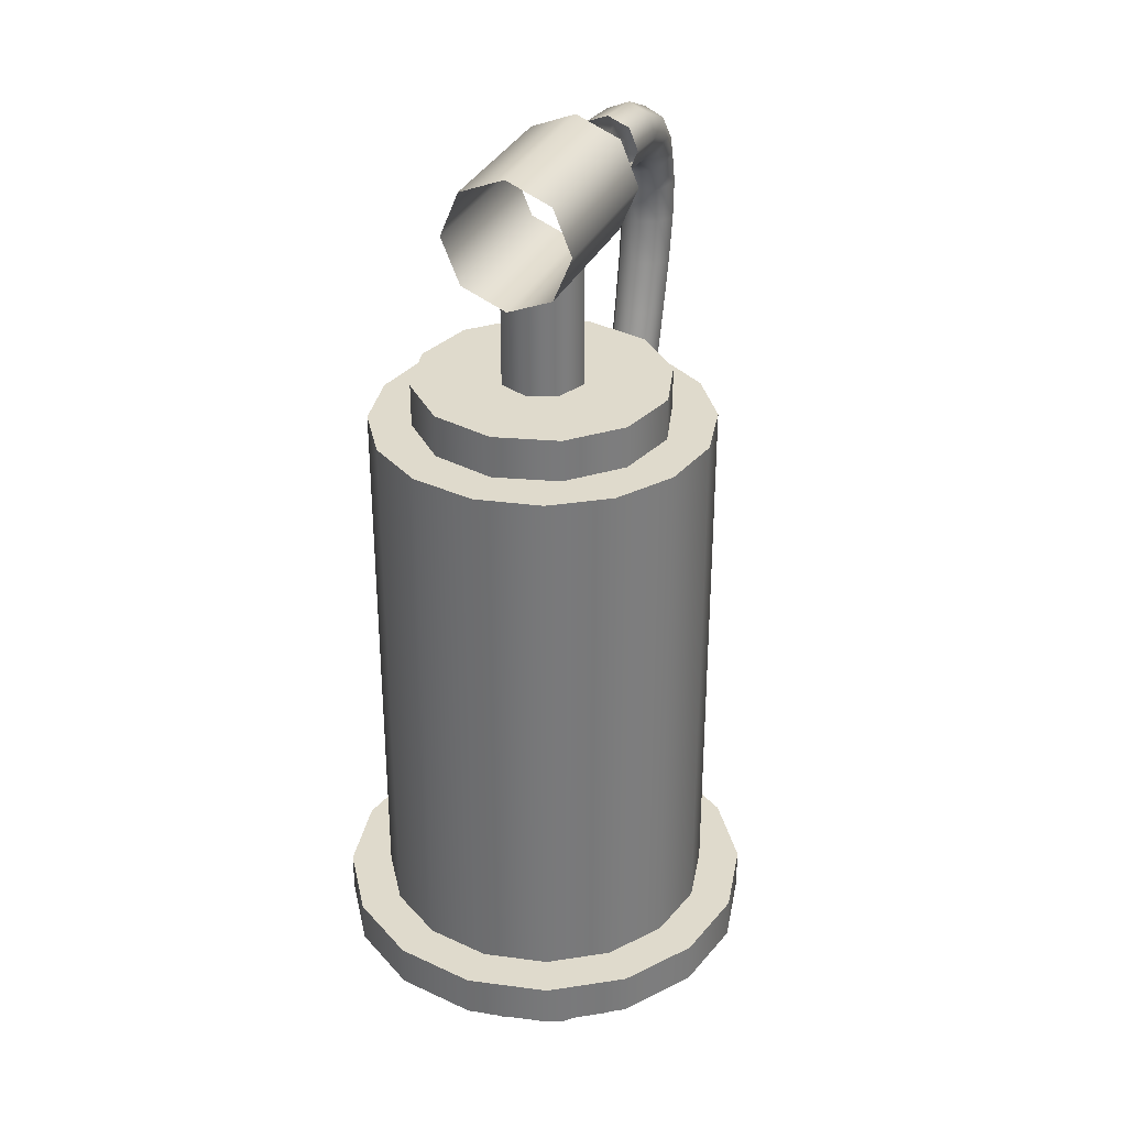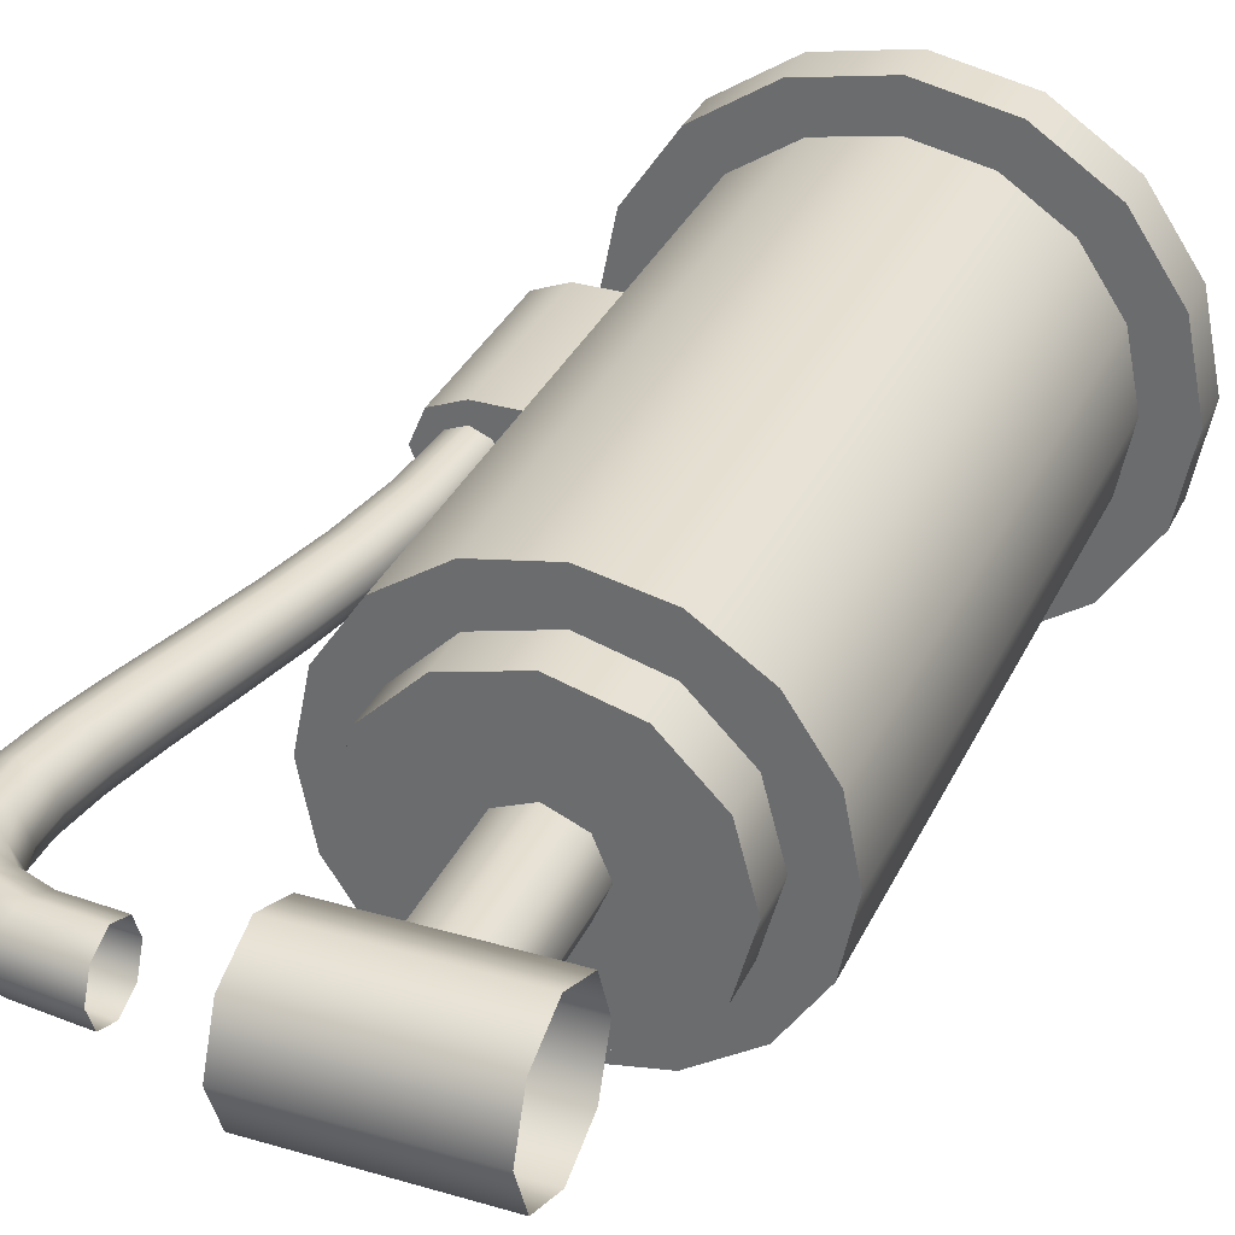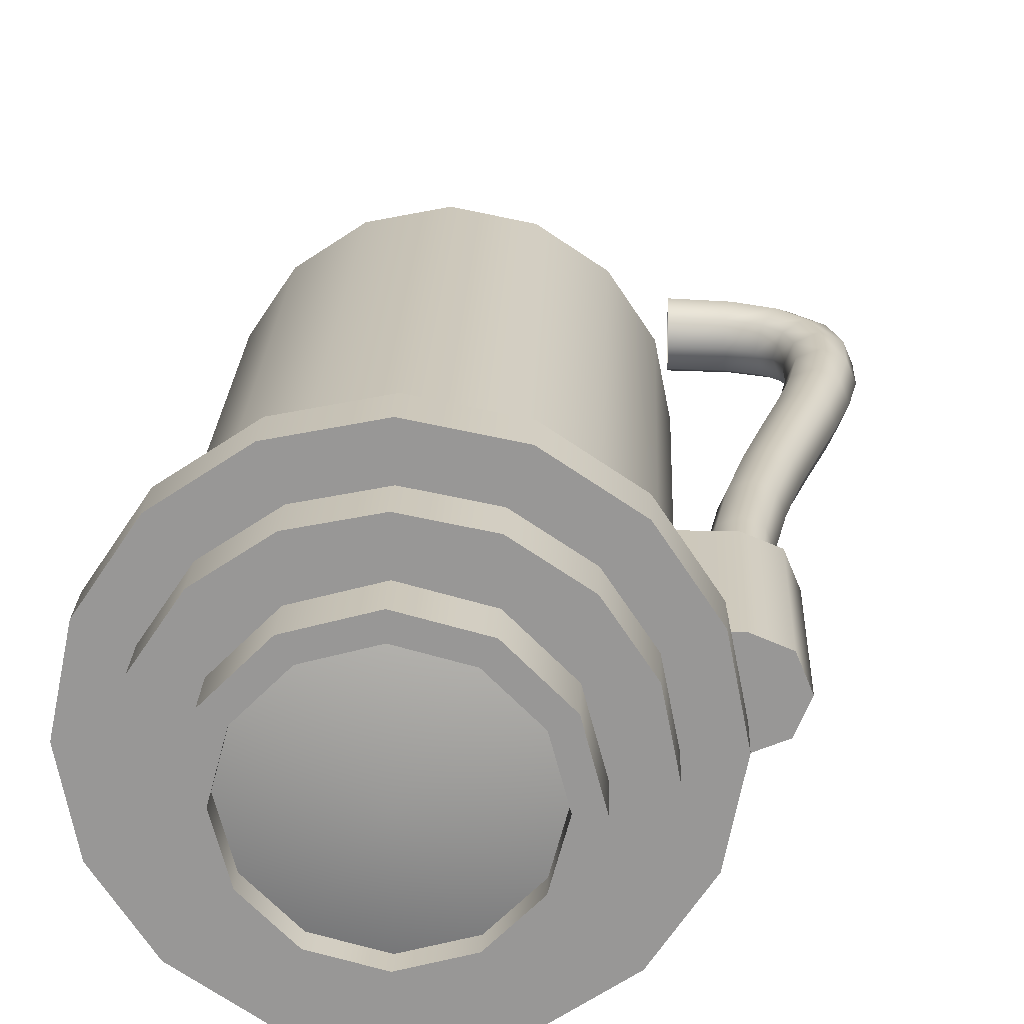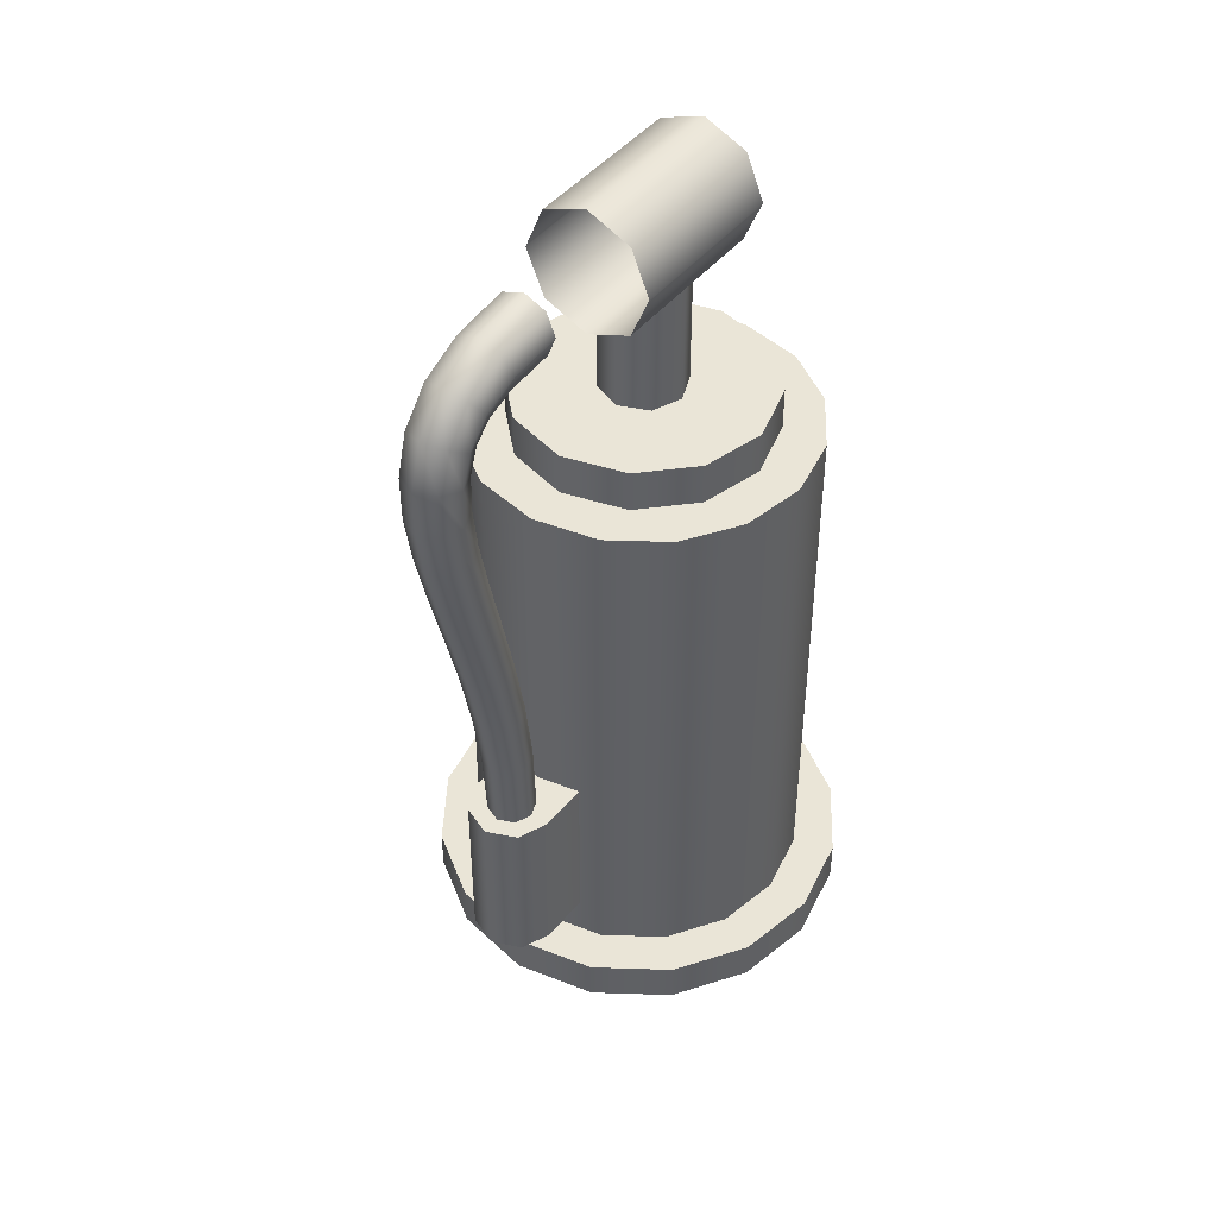
<metadata>
{"format":"obj","ext":"obj","renderer":"f3d","projection":"perspective","resolution":1024,"background":"white","views":[{"elev":32.5,"azim":111.7,"up":"+Z"},{"elev":33.1,"azim":22.1,"up":"+Y"},{"elev":21.4,"azim":-177.9,"up":"+Y"},{"elev":44.4,"azim":-54.1,"up":"+Z"}]}
</metadata>
<code>
o 2
v 0.0125 -5.643e-17 -0.05
v 0.008839 -0.008839 -0.05
v 1.586e-18 -0.0125 -0.05
v -0.008839 -0.008839 -0.05
v -0.0125 -5.809e-17 -0.05
v -0.008839 0.008839 -0.05
v -1.603e-18 0.0125 -0.05
v 0.008839 0.008839 -0.05
v 0.008839 0.008839 -0.01509
v -1.048e-18 0.0125 -0.01357
v -0.008839 0.008839 -0.01509
v -0.0125 -5.697e-17 -0.01875
v 0.0125 -5.531e-17 -0.01875
v -0.008839 -0.008839 -0.01509
v 2.141e-18 -0.0125 -0.01357
v 0.008839 -0.008839 -0.01509
v 0.0625 3.152e-17 -0.225
v 0.05774 -0.02392 -0.225
v 0.04419 -0.04419 -0.225
v 0.02392 -0.05774 -0.225
v -4.236e-17 -0.0625 -0.225
v -0.02392 -0.05774 -0.225
v -0.04419 -0.04419 -0.225
v -0.05774 -0.02392 -0.225
v -0.0625 2.387e-17 -0.225
v -0.05774 0.02392 -0.225
v -0.04419 0.04419 -0.225
v -0.02392 0.05774 -0.225
v -4.35e-17 0.0625 -0.225
v 0.02392 0.05774 -0.225
v 0.04419 0.04419 -0.225
v 0.05774 0.02392 -0.225
v 0.0625 2.387e-17 -0.2375
v 0.05774 -0.02392 -0.2375
v 0.04419 -0.04419 -0.2375
v 0.02392 -0.05774 -0.2375
v -4.236e-17 -0.0625 -0.2375
v -0.02392 -0.05774 -0.2375
v -0.04419 -0.04419 -0.2375
v -0.05774 -0.02392 -0.2375
v -0.0625 1.621e-17 -0.2375
v -0.05774 0.02392 -0.2375
v -0.04419 0.04419 -0.2375
v -0.02392 0.05774 -0.2375
v -5.766e-17 0.0625 -0.2375
v 0.02392 0.05774 -0.2375
v 0.04419 0.04419 -0.2375
v 0.05774 0.02392 -0.2375
v 1.42e-16 7.902e-17 -0.225
v -4.7e-17 2.57e-17 -0.2375
v 0.0375 2.638e-17 -0.0625
v 0.03248 0.01875 -0.0625
v 0.01875 0.03248 -0.0625
v -3.624e-17 0.0375 -0.0625
v -0.01875 0.03248 -0.0625
v -0.03248 0.01875 -0.0625
v -0.0375 3.947e-17 -0.0625
v -0.03248 -0.01875 -0.0625
v -0.01875 -0.03248 -0.0625
v -5.393e-17 -0.0375 -0.0625
v 0.01875 -0.03248 -0.0625
v 0.03248 -0.01875 -0.0625
v 0.0375 2.662e-17 -0.05
v 0.03248 0.01875 -0.05
v 0.01875 0.03248 -0.05
v -3.908e-17 0.0375 -0.05
v -0.01875 0.03248 -0.05
v -0.03248 0.01875 -0.05
v -0.0375 3.971e-17 -0.05
v -0.03248 -0.01875 -0.05
v -0.01875 -0.03248 -0.05
v -5.676e-17 -0.0375 -0.05
v 0.01875 -0.03248 -0.05
v 0.03248 -0.01875 -0.05
v -4.915e-17 3.007e-17 -0.05
v 0.05 3.046e-17 -0.0625
v 0.04619 -0.01913 -0.0625
v 0.03536 -0.03536 -0.0625
v 0.01913 -0.04619 -0.0625
v -4.356e-17 -0.05 -0.0625
v -0.01913 -0.04619 -0.0625
v -0.03536 -0.03536 -0.0625
v -0.04619 -0.01913 -0.0625
v -0.05 2.434e-17 -0.0625
v -0.04619 0.01913 -0.0625
v -0.03536 0.03536 -0.0625
v -0.01913 0.04619 -0.0625
v -4.447e-17 0.05 -0.0625
v 0.01913 0.04619 -0.0625
v 0.03536 0.03536 -0.0625
v 0.04619 0.01913 -0.0625
v 0.05 2.434e-17 -0.25
v 0.04619 -0.01913 -0.25
v 0.03536 -0.03536 -0.25
v 0.01913 -0.04619 -0.25
v -4.356e-17 -0.05 -0.25
v -0.01913 -0.04619 -0.25
v -0.03536 -0.03536 -0.25
v -0.04619 -0.01913 -0.25
v -0.05 1.821e-17 -0.25
v -0.04619 0.01913 -0.25
v -0.03536 0.03536 -0.25
v -0.01913 0.04619 -0.25
v -5.581e-17 0.05 -0.25
v 0.01913 0.04619 -0.25
v 0.03536 0.03536 -0.25
v 0.04619 0.01913 -0.25
v -7.124e-17 1.965e-17 -0.0625
v -4.727e-17 2.58e-17 -0.25
v -0.025 0.01875 0
v -0.025 0.01326 0.01326
v -0.025 3.784e-17 0.01875
v -0.025 -0.01326 0.01326
v -0.025 -0.01875 0
v -0.025 -0.01326 -0.01326
v -0.025 3.324e-17 -0.01875
v -0.025 0.01326 -0.01326
v 0.025 0.01875 0
v 0.025 0.01326 0.01326
v 0.025 3.554e-17 0.01875
v 0.025 -0.01326 0.01326
v 0.025 -0.01875 0
v 0.025 -0.01326 -0.01326
v 0.025 3.095e-17 -0.01875
v 0.025 0.01326 -0.01326
v 0.0375 -1.422e-16 -0.25
v 0.03248 -0.01875 -0.25
v 0.01875 -0.03248 -0.25
v -4.286e-17 -0.0375 -0.25
v -0.01875 -0.03248 -0.25
v -0.03248 -0.01875 -0.25
v -0.0375 -1.422e-16 -0.25
v -0.03248 0.01875 -0.25
v -0.01875 0.03248 -0.25
v -5.204e-17 0.0375 -0.25
v 0.01875 0.03248 -0.25
v 0.03248 0.01875 -0.25
v 0.0375 -1.422e-16 -0.2625
v 0.03248 -0.01875 -0.2625
v 0.01875 -0.03248 -0.2625
v -4.286e-17 -0.0375 -0.2625
v -0.01875 -0.03248 -0.2625
v -0.03248 -0.01875 -0.2625
v -0.0375 -1.422e-16 -0.2625
v -0.03248 0.01875 -0.2625
v -0.01875 0.03248 -0.2625
v -5.204e-17 0.0375 -0.2625
v 0.01875 0.03248 -0.2625
v 0.03248 0.01875 -0.2625
v 0.03125 -1.422e-16 -0.2625
v 0.02706 -0.01562 -0.2625
v 0.01562 -0.02706 -0.2625
v -4.356e-17 -0.03125 -0.2625
v -0.01562 -0.02706 -0.2625
v -0.02706 -0.01562 -0.2625
v -0.03125 -1.422e-16 -0.2625
v -0.02706 0.01562 -0.2625
v -0.01562 0.02706 -0.2625
v -5.122e-17 0.03125 -0.2625
v 0.01562 0.02706 -0.2625
v 0.02706 0.01562 -0.2625
v 0.03125 -1.422e-16 -0.2562
v 0.02706 -0.01562 -0.2562
v 0.01562 -0.02706 -0.2562
v -4.335e-17 -0.03125 -0.2562
v -0.01562 -0.02706 -0.2562
v -0.02706 -0.01562 -0.2562
v -0.03125 -1.422e-16 -0.2562
v -0.02706 0.01562 -0.2562
v -0.01562 0.02706 -0.2562
v -5.1e-17 0.03125 -0.2562
v 0.01562 0.02706 -0.2562
v 0.02706 0.01562 -0.2562
v -0.0625 0.0125 -0.2125
v -0.07134 0.008839 -0.2125
v -0.075 1.373e-17 -0.2125
v -0.07134 -0.008839 -0.2125
v -0.0625 -0.0125 -0.2125
v -0.0625 0.0125 -0.1625
v -0.07134 0.008839 -0.1625
v -0.075 9.158e-19 -0.1625
v -0.07134 -0.008839 -0.1625
v -0.0625 -0.0125 -0.1625
v -0.04751 0.0125 -0.1625
v -0.04751 0.0125 -0.2125
v -0.05 6.939e-18 -0.1625
v -0.05 6.939e-18 -0.2125
v -0.04751 -0.0125 -0.2125
v -0.04751 -0.0125 -0.1625
v -0.05 0.006629 0.006629
v -0.05 0.009375 0
v -0.05 0.006629 -0.006629
v -0.05 0 -0.009375
v -0.05 -0.006629 -0.006629
v -0.05 -0.009375 0
v -0.05 -0.006629 0.006629
v -0.05 0 0.009375
v -0.06723 0.006487 0.004741
v -0.06564 0.009173 -0.001548
v -0.06405 0.006487 -0.007837
v -0.06339 0 -0.01044
v -0.06405 -0.006486 -0.007837
v -0.06564 -0.009173 -0.001548
v -0.06723 -0.006486 0.004741
v -0.06789 0 0.007346
v -0.08004 0.006344 -0.000864
v -0.07637 0.008972 -0.006039
v -0.0727 0.006344 -0.01121
v -0.07118 0 -0.01336
v -0.0727 -0.006344 -0.01121
v -0.07637 -0.008972 -0.006039
v -0.08004 -0.006344 -0.000864
v -0.08156 0 0.00128
v -0.08827 0.006201 -0.01019
v -0.08287 0.00877 -0.01324
v -0.07747 0.006201 -0.0163
v -0.07523 0 -0.01756
v -0.07747 -0.006201 -0.0163
v -0.08287 -0.00877 -0.01324
v -0.08827 -0.006201 -0.01019
v -0.0905 0 -0.008932
v -0.0918 0.006059 -0.02203
v -0.08581 0.008568 -0.02294
v -0.07982 0.006059 -0.02384
v -0.07734 0 -0.02422
v -0.07982 -0.006059 -0.02384
v -0.08581 -0.008568 -0.02294
v -0.0918 -0.006059 -0.02203
v -0.09428 0 -0.02166
v -0.09177 0.005916 -0.03532
v -0.08587 0.008367 -0.03488
v -0.07997 0.005916 -0.03445
v -0.07753 0 -0.03427
v -0.07997 -0.005916 -0.03445
v -0.08587 -0.008366 -0.03488
v -0.09177 -0.005916 -0.03532
v -0.09421 0 -0.0355
v -0.0894 0.005773 -0.04995
v -0.08373 0.008165 -0.04886
v -0.07806 0.005773 -0.04777
v -0.07571 0 -0.04732
v -0.07806 -0.005773 -0.04777
v -0.08373 -0.008165 -0.04886
v -0.0894 -0.005773 -0.04995
v -0.09174 0 -0.05041
v -0.08553 0.005631 -0.06599
v -0.08006 0.007963 -0.06464
v -0.07459 0.005631 -0.06329
v -0.07233 0 -0.06273
v -0.07459 -0.005631 -0.06329
v -0.08006 -0.007963 -0.06464
v -0.08553 -0.005631 -0.06599
v -0.08779 0 -0.06654
v -0.08086 0.005488 -0.08334
v -0.07554 0.007761 -0.08198
v -0.07022 0.005488 -0.08062
v -0.06802 0 -0.08006
v -0.07022 -0.005488 -0.08062
v -0.07554 -0.007761 -0.08198
v -0.08086 -0.005488 -0.08334
v -0.08306 0 -0.08391
v -0.07605 0.005346 -0.1019
v -0.07085 0.00756 -0.1007
v -0.06564 0.005346 -0.09947
v -0.06348 0 -0.09897
v -0.06564 -0.005345 -0.09947
v -0.07085 -0.00756 -0.1007
v -0.07605 -0.005345 -0.1019
v -0.07821 0 -0.1024
v -0.07178 0.005203 -0.1214
v -0.06666 0.007358 -0.1205
v -0.06153 0.005203 -0.1196
v -0.05941 0 -0.1192
v -0.06153 -0.005203 -0.1196
v -0.06666 -0.007358 -0.1205
v -0.07178 -0.005203 -0.1214
v -0.0739 0 -0.1218
v -0.06868 0.00506 -0.1417
v -0.06365 0.007156 -0.1412
v -0.05861 0.00506 -0.1407
v -0.05653 0 -0.1404
v -0.05861 -0.00506 -0.1407
v -0.06365 -0.007156 -0.1412
v -0.06868 -0.00506 -0.1417
v -0.07077 0 -0.1419
v -0.06741 0.004918 -0.1625
v -0.06249 0.006955 -0.1625
v -0.05758 0.004918 -0.1625
v -0.05554 0 -0.1625
v -0.05758 -0.004918 -0.1625
v -0.06249 -0.006955 -0.1625
v -0.06741 -0.004918 -0.1625
v -0.06945 0 -0.1625
g 2_2_auv
f 1 13 16 2
f 2 16 15 3
f 3 15 14 4
f 4 14 12 5
f 5 12 11 6
f 6 11 10 7
f 7 10 9 8
f 8 9 13 1
f 17 49 18
f 18 49 19
f 19 49 20
f 20 49 21
f 21 49 22
f 22 49 23
f 23 49 24
f 24 49 25
f 25 49 26
f 26 49 27
f 27 49 28
f 28 49 29
f 29 49 30
f 30 49 31
f 31 49 32
f 32 49 17
f 33 50 48
f 34 50 33
f 35 50 34
f 36 50 35
f 37 50 36
f 38 50 37
f 39 50 38
f 40 50 39
f 41 50 40
f 42 50 41
f 43 50 42
f 44 50 43
f 45 50 44
f 46 50 45
f 47 50 46
f 48 50 47
f 63 75 74
f 64 75 63
f 65 75 64
f 66 75 65
f 67 75 66
f 68 75 67
f 69 75 68
f 70 75 69
f 71 75 70
f 72 75 71
f 73 75 72
f 74 75 73
f 76 92 107 91
f 77 93 92 76
f 78 94 93 77
f 79 95 94 78
f 80 96 95 79
f 81 97 96 80
f 82 98 97 81
f 83 99 98 82
f 84 100 99 83
f 85 101 100 84
f 86 102 101 85
f 87 103 102 86
f 88 104 103 87
f 89 105 104 88
f 90 106 105 89
f 91 107 106 90
f 110 118 125 117
f 111 119 118 110
f 112 120 119 111
f 113 121 120 112
f 114 122 121 113
f 115 123 122 114
f 116 124 123 115
f 117 125 124 116
f 138 150 161 149
f 139 151 150 138
f 140 152 151 139
f 141 153 152 140
f 142 154 153 141
f 143 155 154 142
f 144 156 155 143
f 145 157 156 144
f 146 158 157 145
f 147 159 158 146
f 148 160 159 147
f 149 161 160 148
f 174 178 177 176 175
f 174 187 178
f 175 180 179 174
f 176 181 180 175
f 177 182 181 176
f 178 183 182 177
f 178 188 189 183
f 179 184 185 174
f 180 181 182 183 179
f 183 186 179
f 184 179 186
f 186 183 189
f 187 174 185
f 188 178 187
f 190 198 205 197
f 191 199 198 190
f 192 200 199 191
f 193 201 200 192
f 194 202 201 193
f 195 203 202 194
f 196 204 203 195
f 197 205 204 196
f 198 206 213 205
f 199 207 206 198
f 200 208 207 199
f 201 209 208 200
f 202 210 209 201
f 203 211 210 202
f 204 212 211 203
f 205 213 212 204
f 206 214 221 213
f 207 215 214 206
f 208 216 215 207
f 209 217 216 208
f 210 218 217 209
f 211 219 218 210
f 212 220 219 211
f 213 221 220 212
f 214 222 229 221
f 215 223 222 214
f 216 224 223 215
f 217 225 224 216
f 218 226 225 217
f 219 227 226 218
f 220 228 227 219
f 221 229 228 220
f 222 230 237 229
f 223 231 230 222
f 224 232 231 223
f 225 233 232 224
f 226 234 233 225
f 227 235 234 226
f 228 236 235 227
f 229 237 236 228
f 230 238 245 237
f 231 239 238 230
f 232 240 239 231
f 233 241 240 232
f 234 242 241 233
f 235 243 242 234
f 236 244 243 235
f 237 245 244 236
f 238 246 253 245
f 239 247 246 238
f 240 248 247 239
f 241 249 248 240
f 242 250 249 241
f 243 251 250 242
f 244 252 251 243
f 245 253 252 244
f 246 254 261 253
f 247 255 254 246
f 248 256 255 247
f 249 257 256 248
f 250 258 257 249
f 251 259 258 250
f 252 260 259 251
f 253 261 260 252
f 254 262 269 261
f 255 263 262 254
f 256 264 263 255
f 257 265 264 256
f 258 266 265 257
f 259 267 266 258
f 260 268 267 259
f 261 269 268 260
f 262 270 277 269
f 263 271 270 262
f 264 272 271 263
f 265 273 272 264
f 266 274 273 265
f 267 275 274 266
f 268 276 275 267
f 269 277 276 268
f 270 278 285 277
f 271 279 278 270
f 272 280 279 271
f 273 281 280 272
f 274 282 281 273
f 275 283 282 274
f 276 284 283 275
f 277 285 284 276
f 278 286 293 285
f 279 287 286 278
f 280 288 287 279
f 281 289 288 280
f 282 290 289 281
f 283 291 290 282
f 284 292 291 283
f 285 293 292 284
f 17 33 48 32
f 18 34 33 17
f 19 35 34 18
f 20 36 35 19
f 21 37 36 20
f 22 38 37 21
f 23 39 38 22
f 24 40 39 23
f 25 41 40 24
f 26 42 41 25
f 27 43 42 26
f 28 44 43 27
f 29 45 44 28
f 30 46 45 29
f 31 47 46 30
f 32 48 47 31
f 51 63 74 62
f 52 64 63 51
f 53 65 64 52
f 54 66 65 53
f 55 67 66 54
f 56 68 67 55
f 57 69 68 56
f 58 70 69 57
f 59 71 70 58
f 60 72 71 59
f 61 73 72 60
f 62 74 73 61
f 76 108 77
f 77 108 78
f 78 108 79
f 79 108 80
f 80 108 81
f 81 108 82
f 82 108 83
f 83 108 84
f 84 108 85
f 85 108 86
f 86 108 87
f 87 108 88
f 88 108 89
f 89 108 90
f 90 108 91
f 91 108 76
f 92 109 107
f 93 109 92
f 94 109 93
f 95 109 94
f 96 109 95
f 97 109 96
f 98 109 97
f 99 109 98
f 100 109 99
f 101 109 100
f 102 109 101
f 103 109 102
f 104 109 103
f 105 109 104
f 106 109 105
f 107 109 106
f 126 138 149 137
f 127 139 138 126
f 128 140 139 127
f 129 141 140 128
f 130 142 141 129
f 131 143 142 130
f 132 144 143 131
f 133 145 144 132
f 134 146 145 133
f 135 147 146 134
f 136 148 147 135
f 137 149 148 136
f 150 162 173 161
f 151 163 162 150
f 152 164 163 151
f 153 165 164 152
f 154 166 165 153
f 155 167 166 154
f 156 168 167 155
f 157 169 168 156
f 158 170 169 157
f 159 171 170 158
f 160 172 171 159
f 161 173 172 160
o g2
v 8.611e-17 -1.422e-16 -0.2625
v 0.03125 -1.422e-16 -0.2562
v 0.02706 -0.01562 -0.2562
v 0.01562 -0.02706 -0.2562
v -3.612e-17 -0.03125 -0.2562
v -0.01562 -0.02706 -0.2562
v -0.02706 -0.01562 -0.2562
v -0.03125 -1.422e-16 -0.2562
v -0.02706 0.01562 -0.2562
v -0.01562 0.02706 -0.2562
v -5.347e-17 0.03125 -0.2562
v 0.01562 0.02706 -0.2562
v 0.02706 0.01562 -0.2562
g g2_g2_auv
f 294 306 295
f 295 296 294
f 296 297 294
f 297 298 294
f 298 299 294
f 299 300 294
f 300 301 294
f 301 302 294
f 302 303 294
f 303 304 294
f 304 305 294
f 305 306 294

</code>
